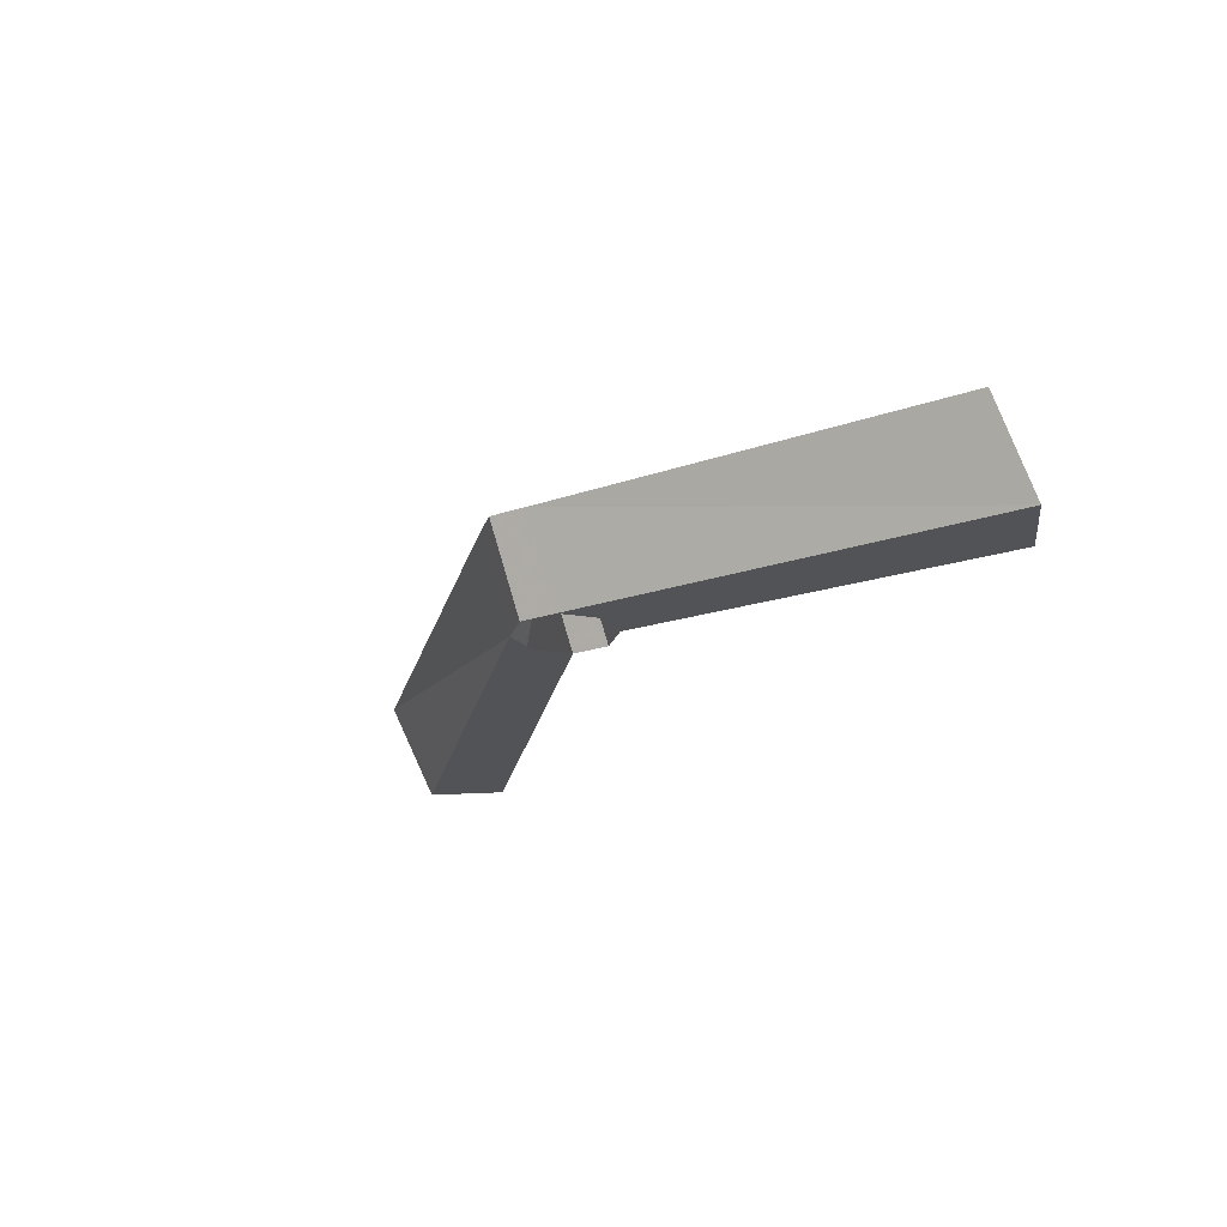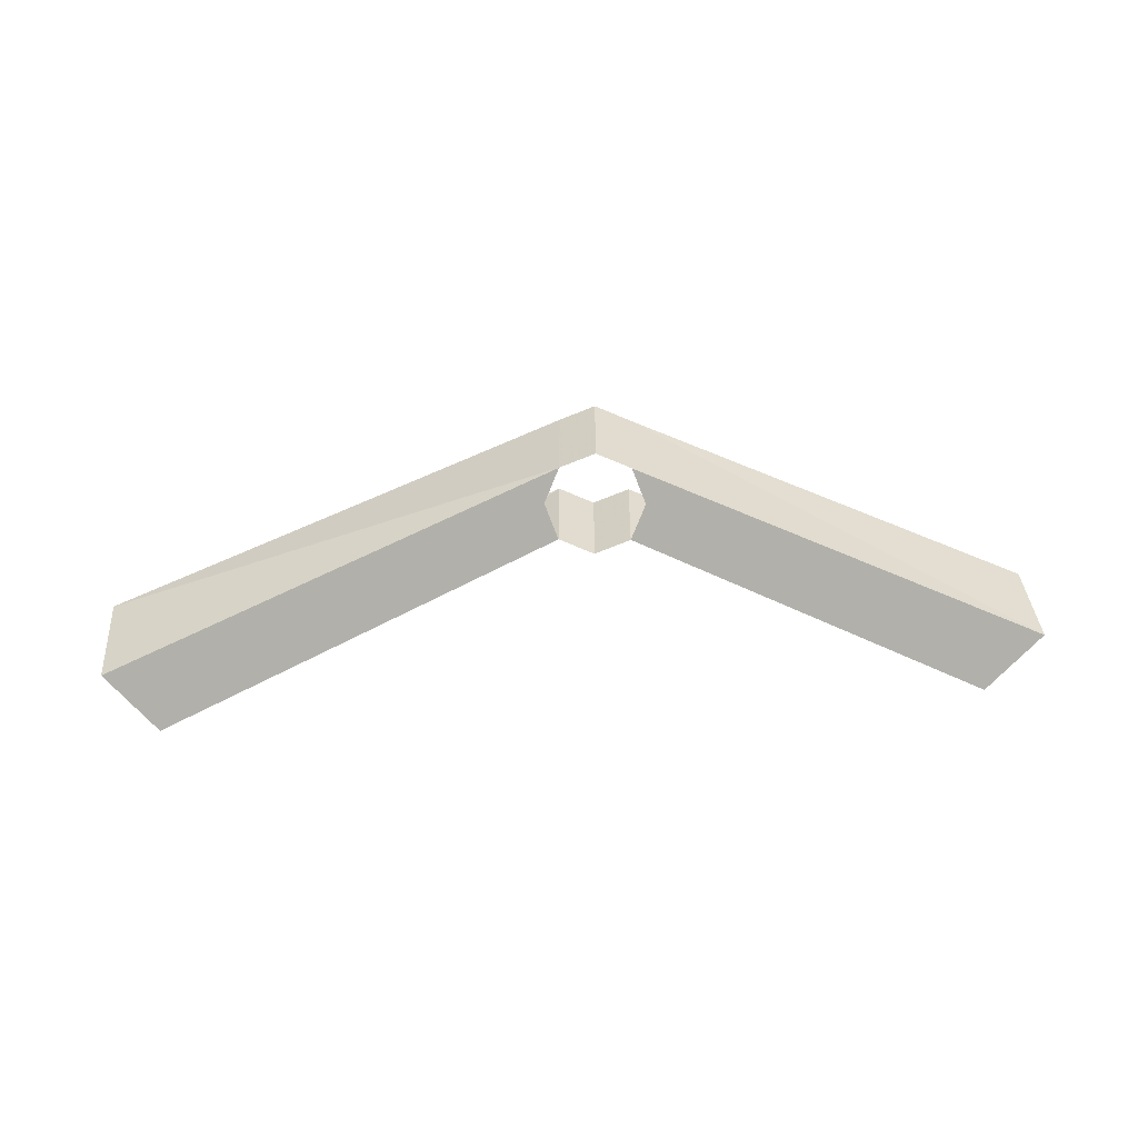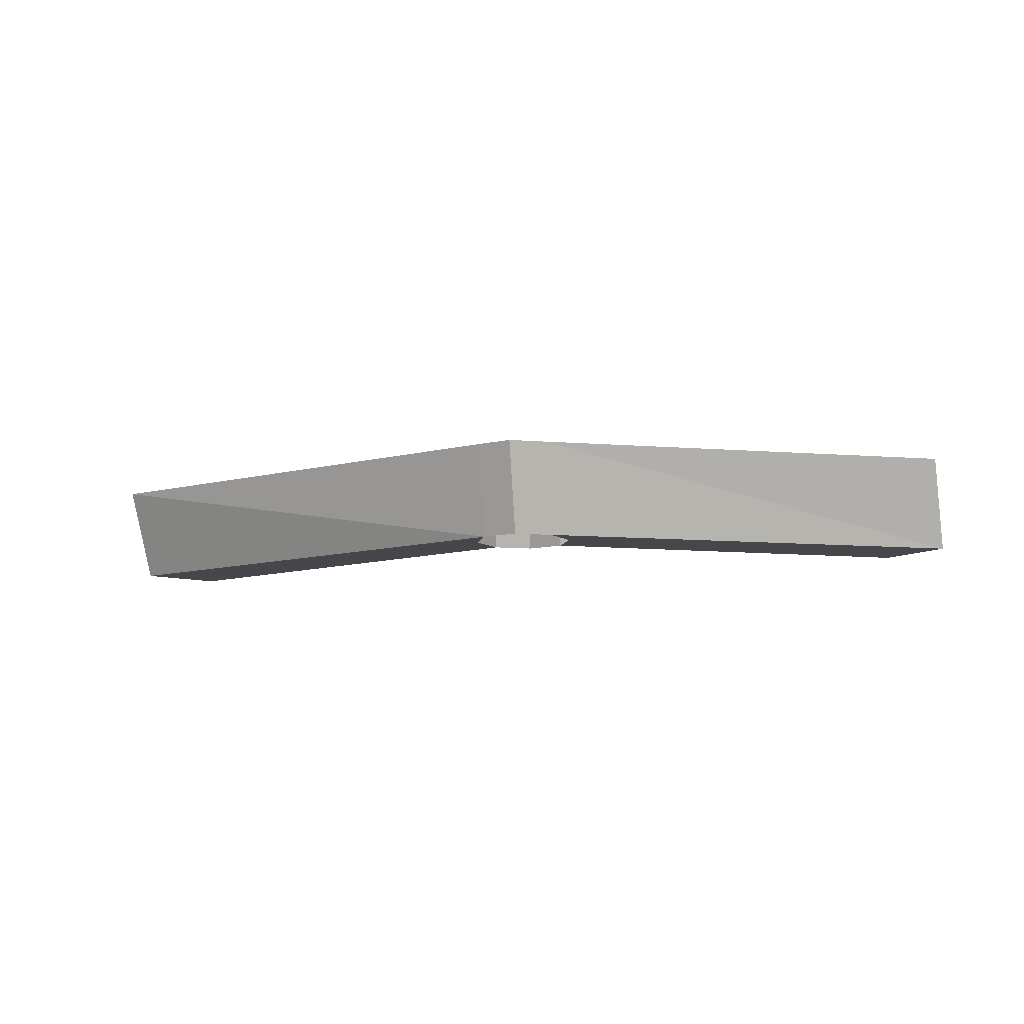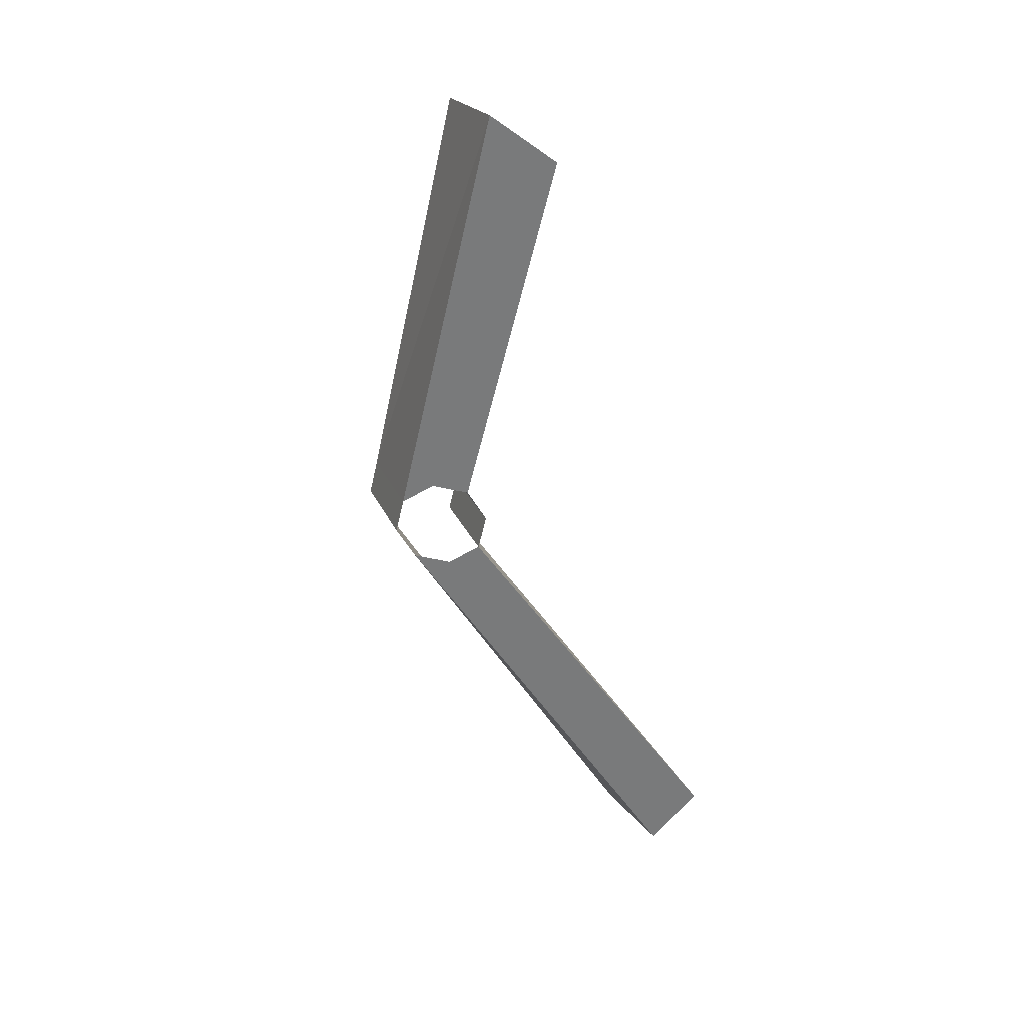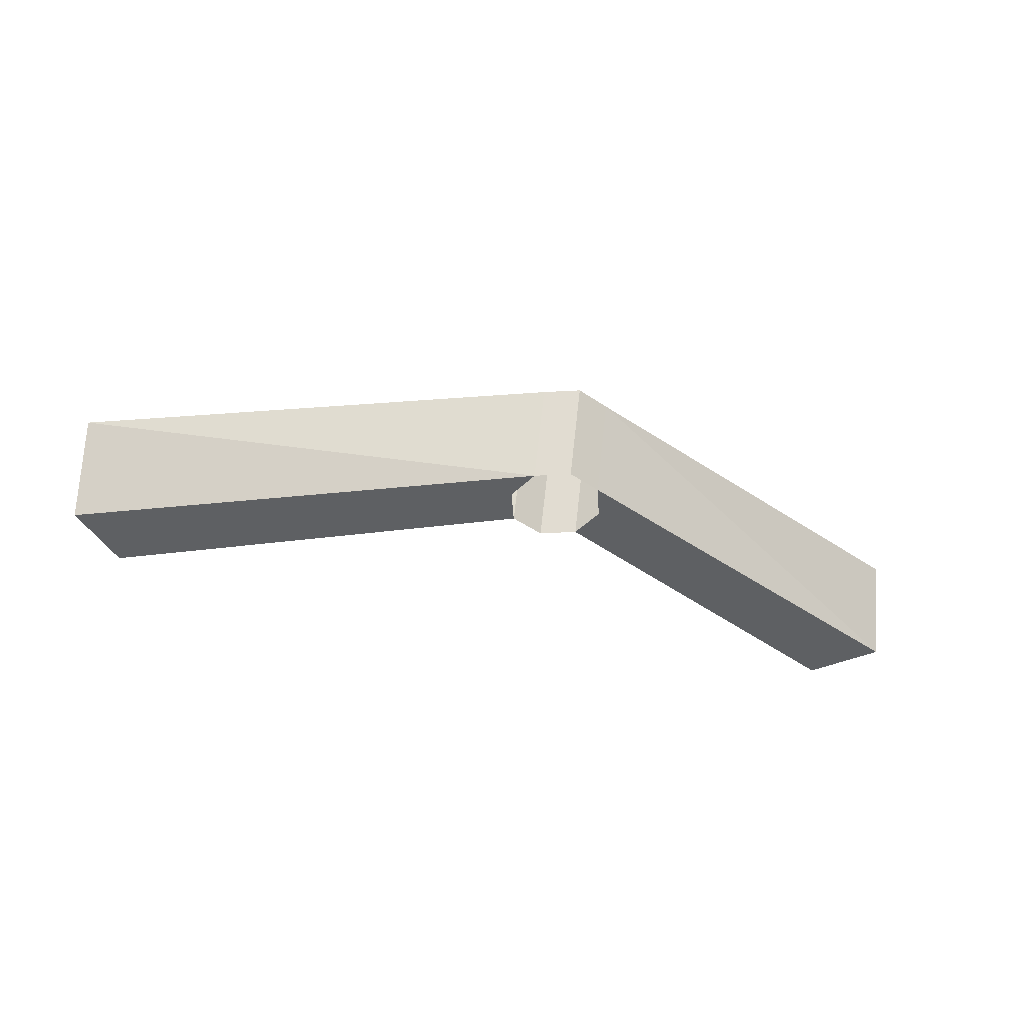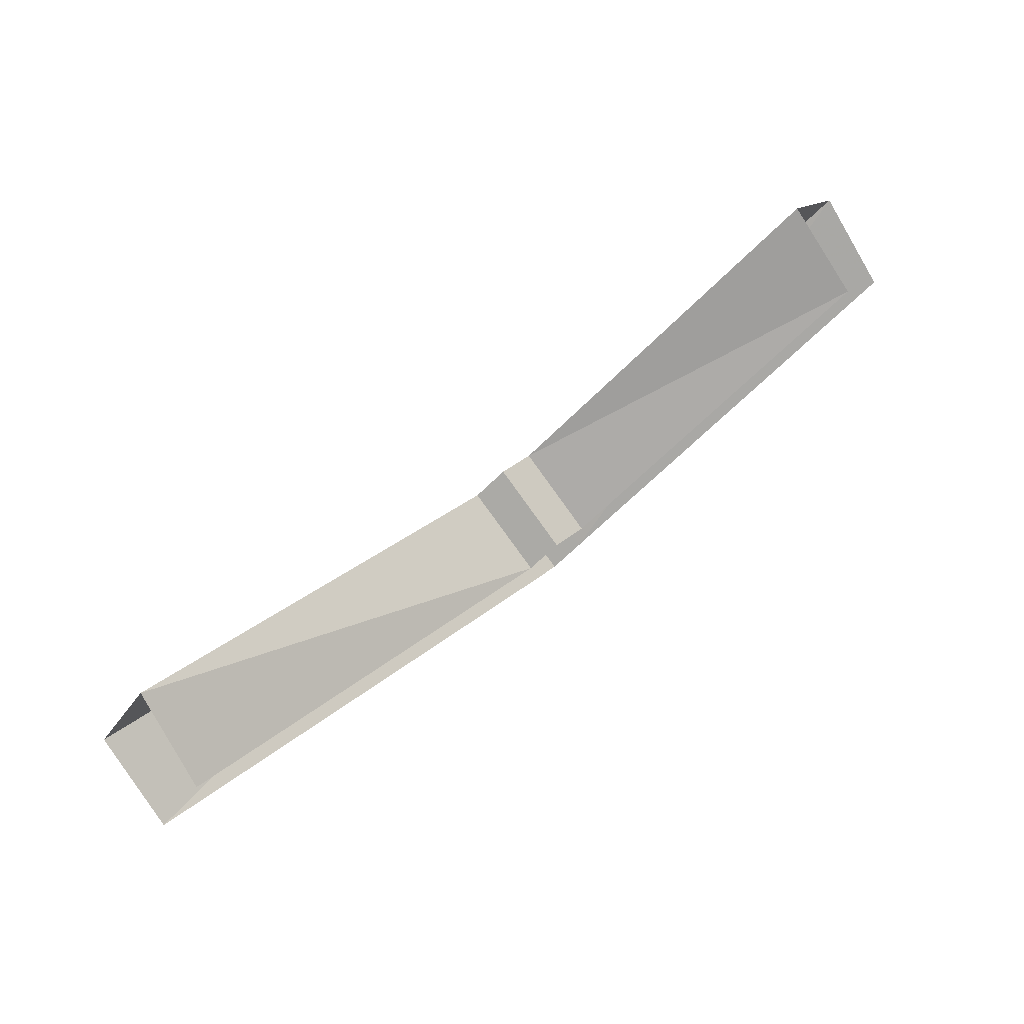
<metadata>
{"format":"obj","ext":"obj","renderer":"f3d","projection":"perspective","resolution":1024,"background":"white","views":[{"elev":-21.9,"azim":-127.8,"up":"+Y"},{"elev":-78.5,"azim":179.5,"up":"+Y"},{"elev":-10.4,"azim":-170.2,"up":"+Y"},{"elev":-58.0,"azim":-81.0,"up":"+Y"},{"elev":-42.2,"azim":162.0,"up":"+Y"},{"elev":74.7,"azim":141.3,"up":"+Z"}]}
</metadata>
<code>
v -0.4375 -2.172 -0.5391
v -0.4375 -2.273 -0.4844
v -0.04688 -2.273 -0.6484
v -0.04688 -2.172 -0.6875
v -0.007812 -2.172 -0.6719
v -0.007812 -2.273 -0.6328
v 0.03125 -2.172 -0.6875
v 0.03125 -2.273 -0.6484
v 0.4688 -2.273 -0.4297
v 0.4844 -2.172 -0.4922
v -0.4688 -2.273 -0.5156
v -0.0625 -2.273 -0.6875
v -0.04688 -2.273 -0.7266
v -0.5 -2.273 -0.5469
v -0.04688 -2.172 -0.7656
v -0.007812 -2.273 -0.7422
v -0.007812 -2.172 -0.7812
v 0.03125 -2.273 -0.7266
v 0.03125 -2.172 -0.7656
v 0.5391 -2.172 -0.5469
v 0.5312 -2.273 -0.4922
v 0.04688 -2.273 -0.6875
v -0.4922 -2.172 -0.5938
f 1 2 3
f 1 3 4
f 4 3 5
f 5 3 6
f 5 6 7
f 7 6 8
f 7 8 9
f 7 9 10
f 2 11 12
f 2 12 3
f 13 12 11
f 13 11 14
f 13 14 15
f 13 15 16
f 16 15 17
f 16 17 18
f 18 17 19
f 18 19 20
f 18 20 21
f 18 21 22
f 22 21 8
f 8 21 9
f 15 14 23

</code>
